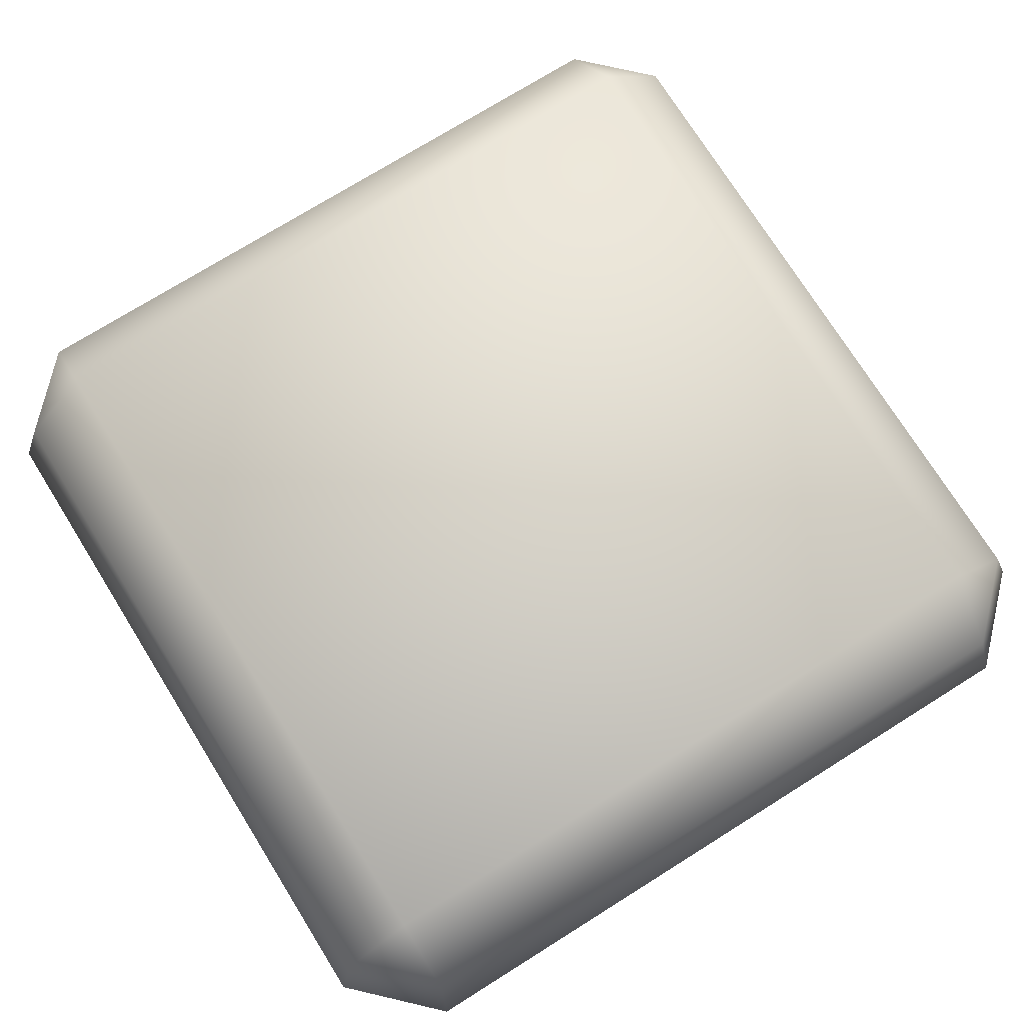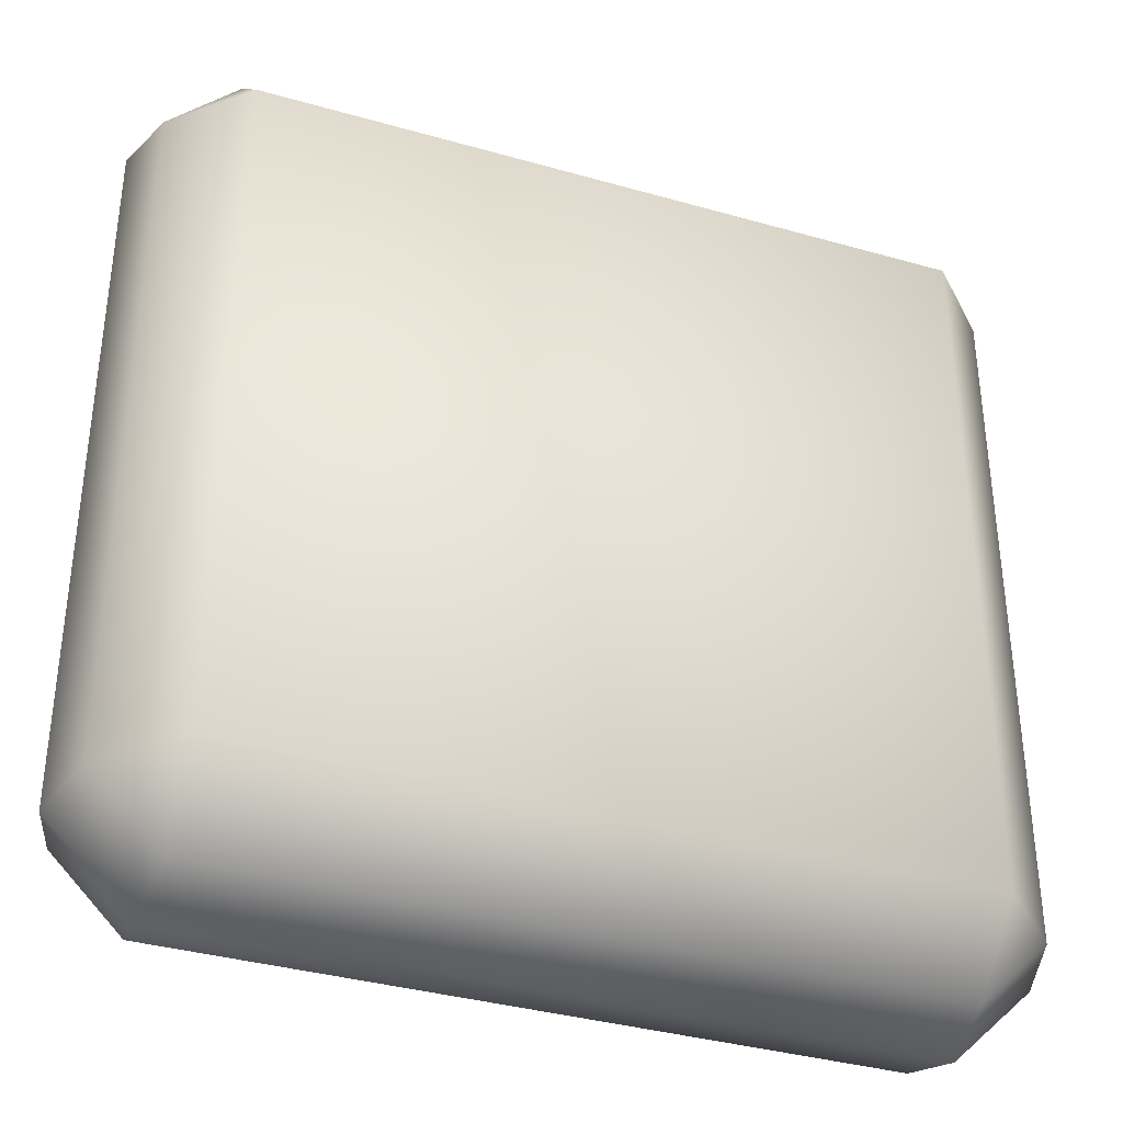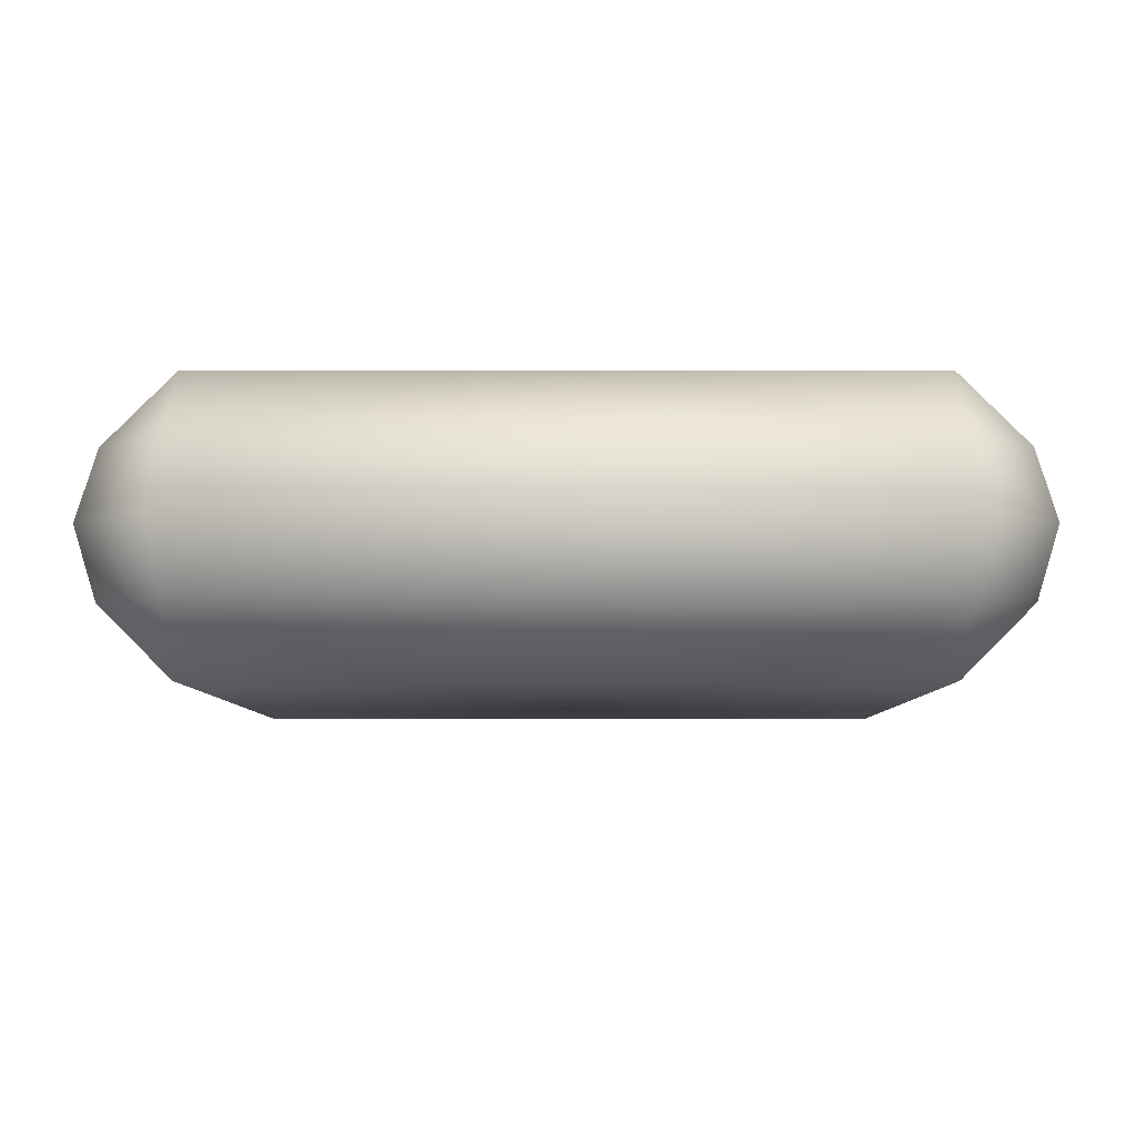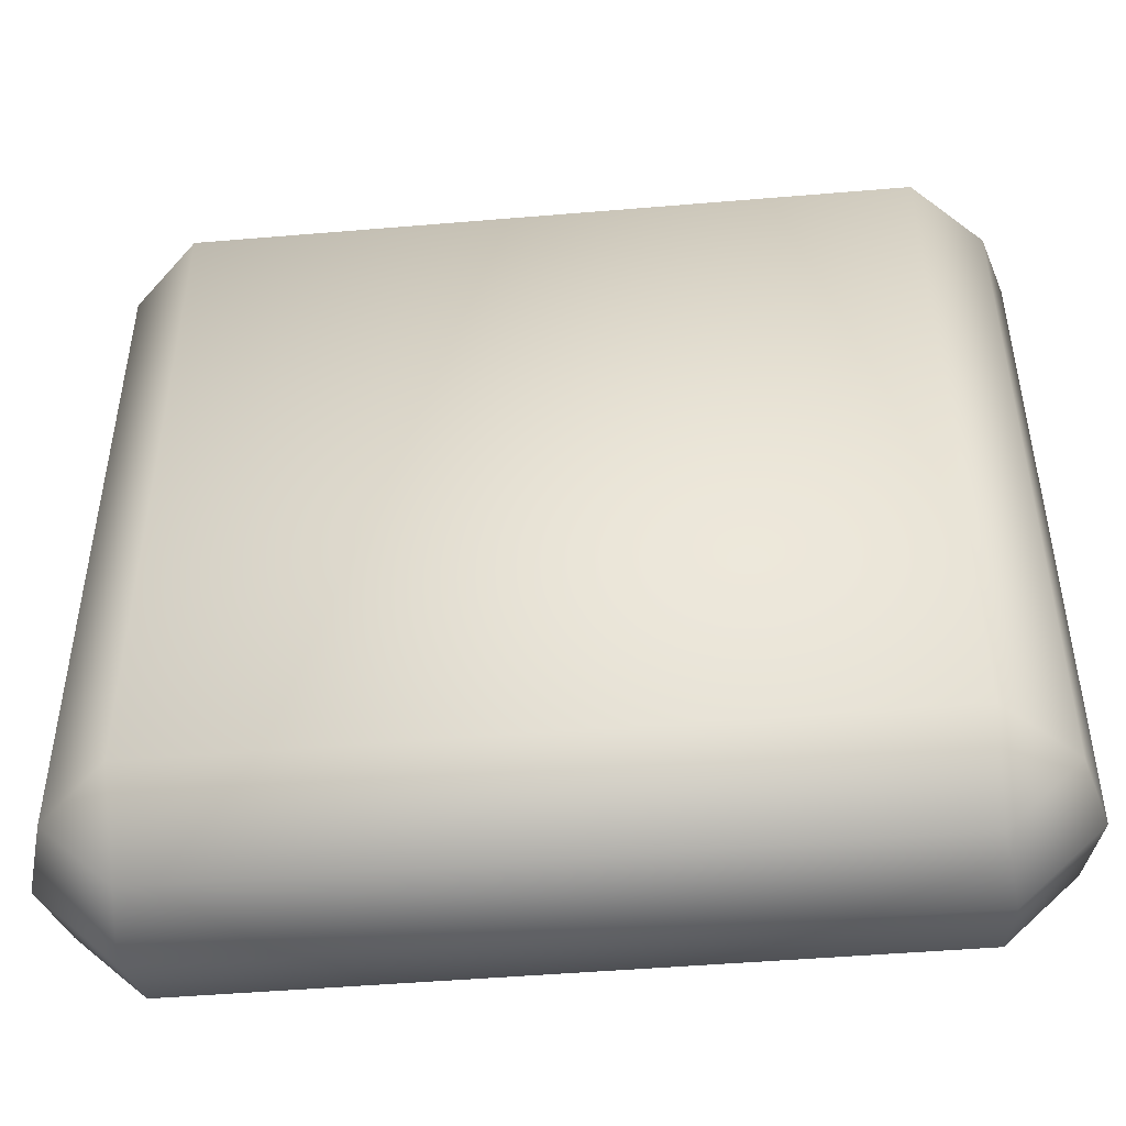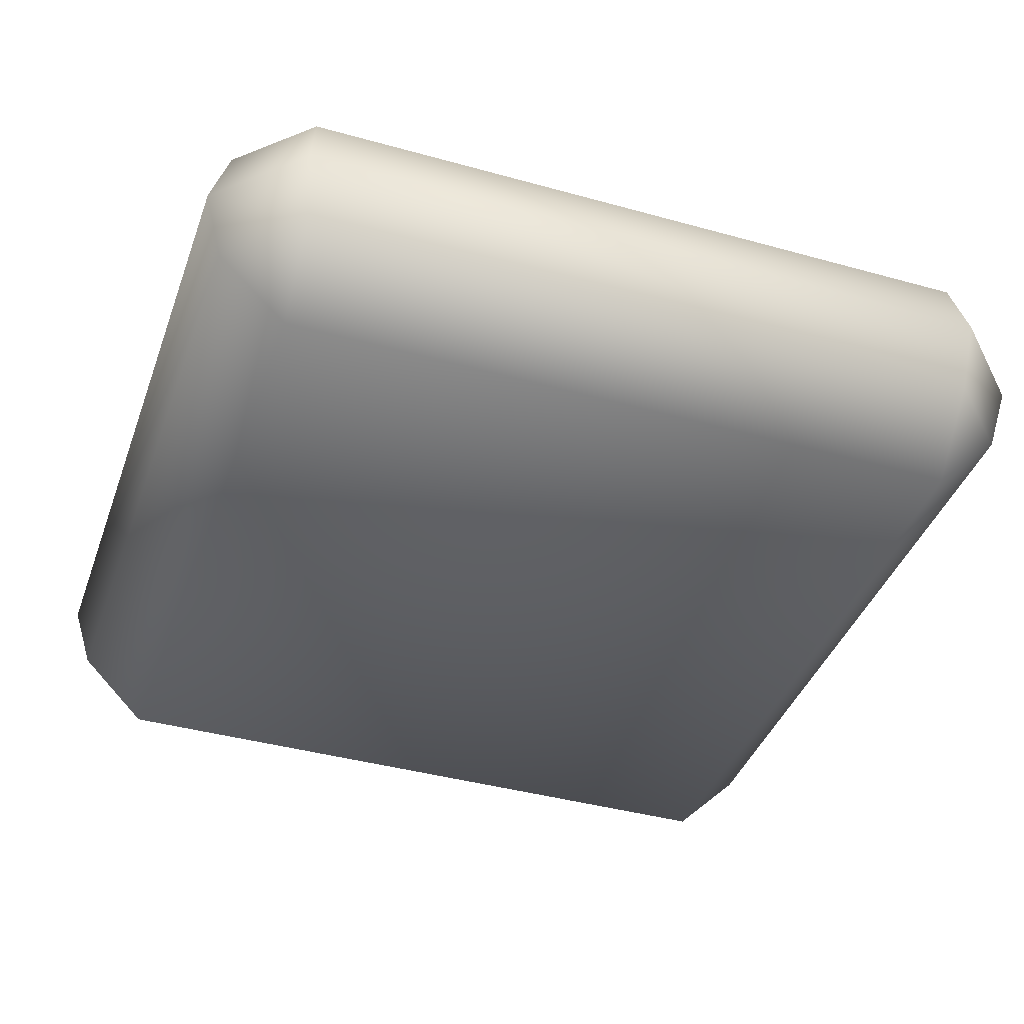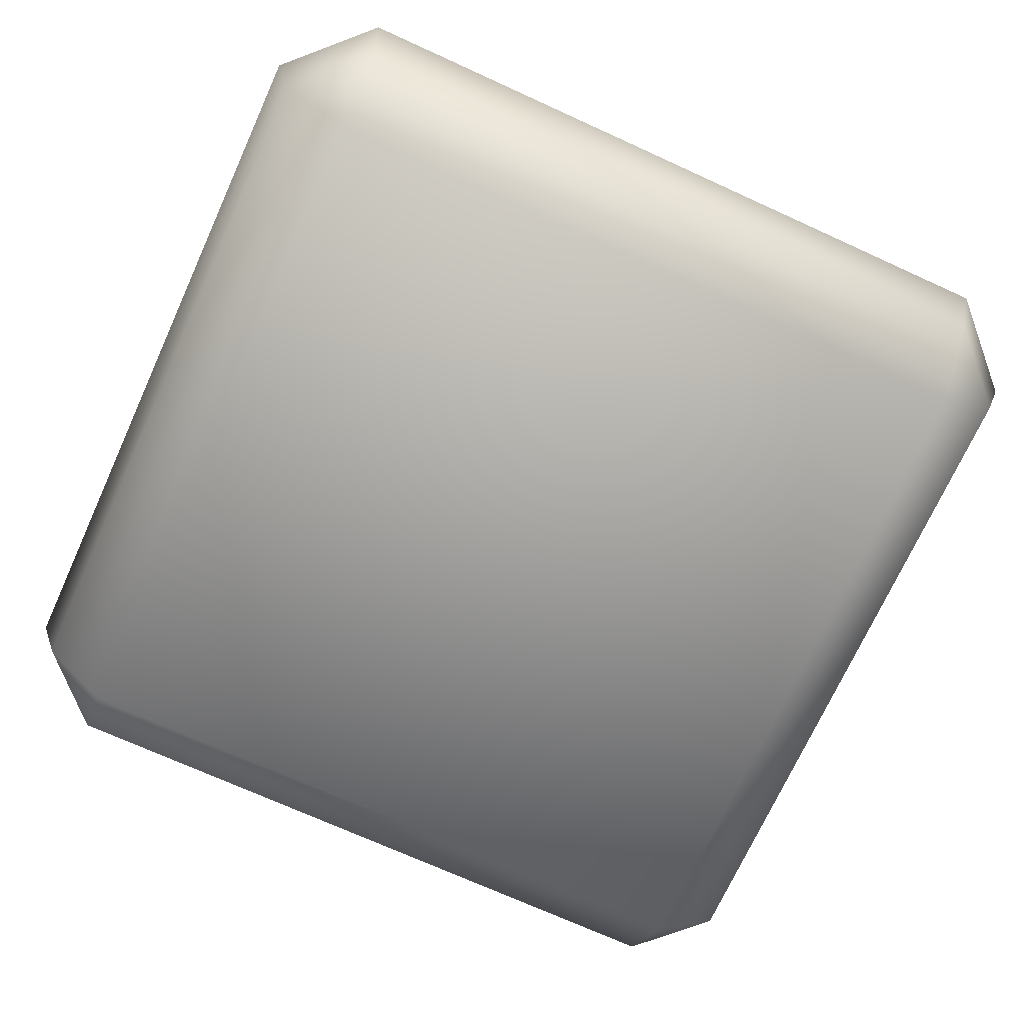
<metadata>
{"format":"obj","ext":"obj","renderer":"f3d","projection":"perspective","resolution":1024,"background":"white","views":[{"elev":74.3,"azim":148.0,"up":"+Y"},{"elev":-36.4,"azim":-20.4,"up":"+Z"},{"elev":-6.4,"azim":0.3,"up":"+Y"},{"elev":-47.8,"azim":5.4,"up":"+Z"},{"elev":-40.2,"azim":-19.0,"up":"+Y"},{"elev":-71.7,"azim":-24.5,"up":"+Y"}]}
</metadata>
<code>
o towel_yellow
v -0.25 -0 0.25
v -0.25 0.05 0.3
v -0.3 0.05 0.25
v -0.25 0.15 0.3
v -0.3 0.15 0.25
v -0.25 -0 -0.25
v -0.3 0.05 -0.25
v -0.25 0.05 -0.3
v -0.25 0.2 -0.25
v -0.25 0.15 -0.3
v -0.3 0.15 -0.25
v 0.25 -0 0.25
v 0.3 0.05 0.25
v 0.25 0.05 0.3
v 0.25 0.15 0.3
v 0.3 0.15 0.25
v 0.25 -0 -0.25
v 0.25 0.05 -0.3
v 0.3 0.05 -0.25
v 0.3 0.15 -0.25
v 0.25 0.15 -0.3
v -0.2559 0.1 0.3142
v -0.3142 0.1 0.2559
v -0.2559 0.1 -0.3142
v -0.3142 0.1 -0.2559
v 0.3142 0.1 -0.2559
v 0.2559 0.1 -0.3142
v 0.2559 0.1 0.3142
v 0.3142 0.1 0.2559
v -0.25 0.2 0.25
v 0.25 0.2 0.25
v 0.25 0.2 -0.25
f 28 15 4 22
f 26 20 16 29
f 23 5 11 25
f 24 10 21 27
f 1 2 3
f 4 30 5
f 6 7 8
f 9 10 11
f 12 13 14
f 31 15 16
f 17 18 19
f 32 20 21
f 6 1 3 7
f 22 4 5 23
f 30 9 11 5
f 24 8 7 25
f 17 6 8 18
f 9 32 21 10
f 26 19 18 27
f 12 17 19 13
f 32 31 16 20
f 28 14 13 29
f 1 12 14 2
f 31 30 4 15
f 6 17 12 1
f 15 28 29 16
f 20 26 27 21
f 10 24 25 11
f 2 22 23 3
f 8 24 27 18
f 3 23 25 7
f 19 26 29 13
f 14 28 22 2
f 32 9 30 31

</code>
